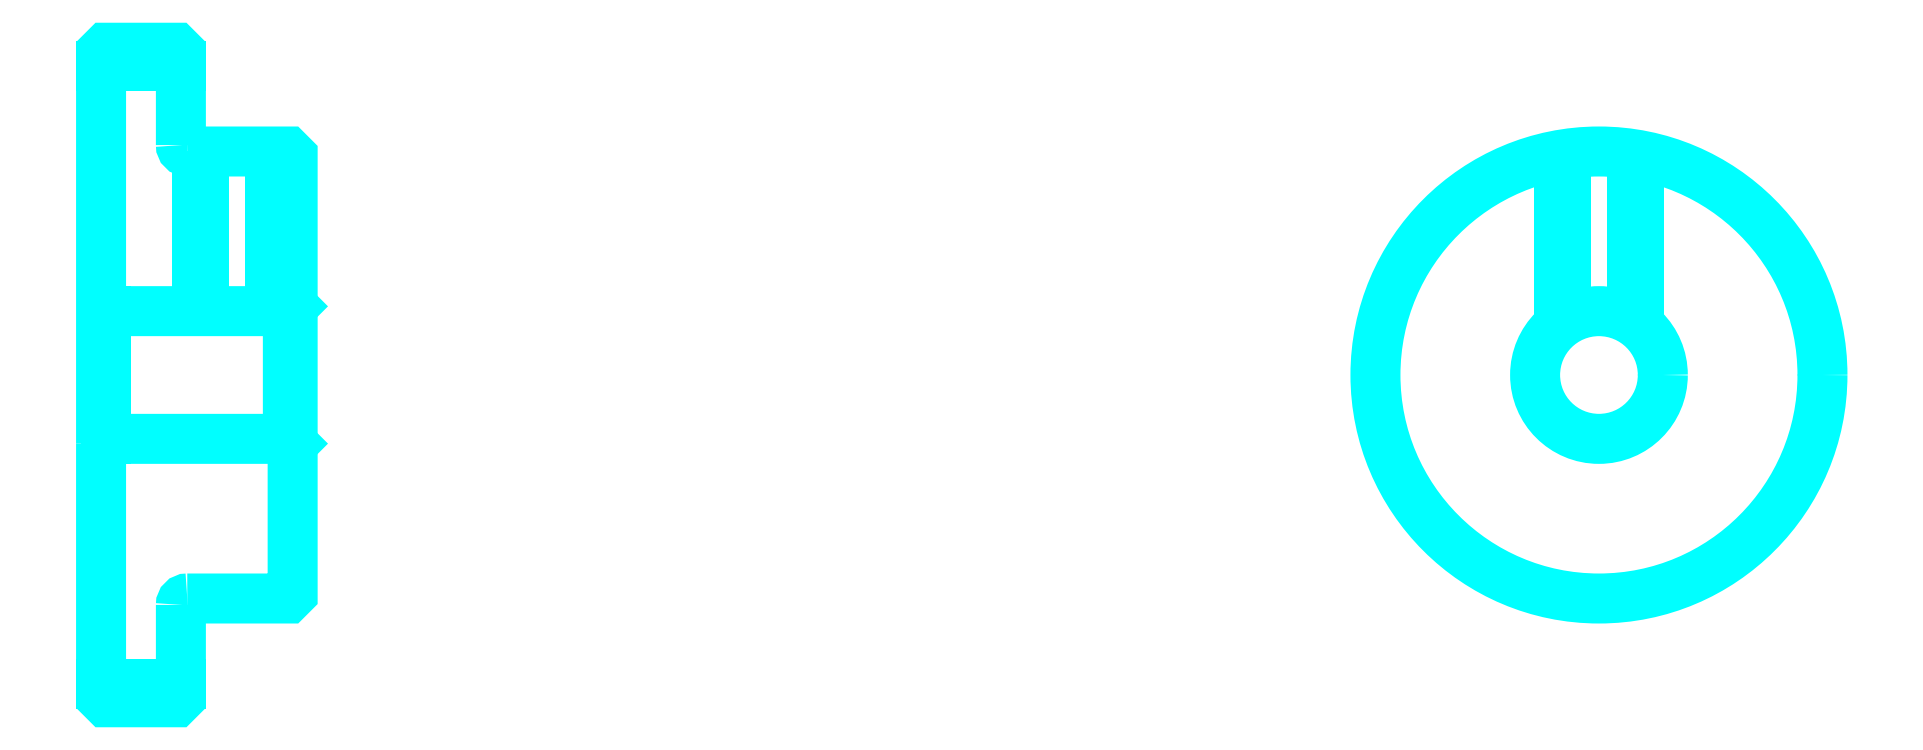
<metadata>
{"format":"dxf","ext":"dxf","renderer":"ezdxf+matplotlib","layout":"modelspace","background":"white","min_lineweight":24,"dpi":150}
</metadata>
<code>
0
SECTION
2
ENTITIES
0
LINE
8
0
10
70.43
20
90.24
30
0
11
75.43
21
90.24
31
0
0
LINE
8
0
10
70.43
20
51.49
30
0
11
75.43
21
51.49
31
0
0
LINE
8
0
10
82.13
20
66.87
30
0
11
82.43
21
66.57
31
0
0
LINE
8
0
10
82.13
20
74.87
30
0
11
82.43
21
75.17
31
0
0
LINE
8
0
10
70.73
20
74.87
30
0
11
70.73
21
66.87
31
0
0
POLYLINE
8
0
66
1
10
0
20
0
30
0
70
2
0
VERTEX
8
0
10
70.43
20
66.57
30
0
70
0
0
VERTEX
8
0
10
70.73
20
66.87
30
0
70
0
0
VERTEX
8
0
10
82.13
20
66.87
30
0
70
0
0
VERTEX
8
0
10
82.13
20
74.87
30
0
70
0
0
VERTEX
8
0
10
70.73
20
74.87
30
0
70
0
0
VERTEX
8
0
10
70.43
20
75.17
30
0
70
0
0
SEQEND
8
0
0
ARC
8
0
10
75.83
20
85.27
30
0
40
0.4
50
180
51
270
0
ARC
8
0
10
75.83
20
56.47
30
0
40
0.4
50
90
51
180
0
POLYLINE
8
0
66
1
10
0
20
0
30
0
70
2
0
VERTEX
8
0
10
81.43
20
84.87
30
0
70
0
0
VERTEX
8
0
10
81.43
20
74.87
30
0
70
0
0
SEQEND
8
0
0
POLYLINE
8
0
66
1
10
0
20
0
30
0
70
2
0
VERTEX
8
0
10
76.43
20
84.87
30
0
70
0
0
VERTEX
8
0
10
76.43
20
74.87
30
0
70
0
0
SEQEND
8
0
0
POLYLINE
8
0
66
1
10
0
20
0
30
0
70
2
0
VERTEX
8
0
10
81
20
84.87
30
0
70
0
0
VERTEX
8
0
10
81
20
74.87
30
0
70
0
0
SEQEND
8
0
0
POLYLINE
8
0
66
1
10
0
20
0
30
0
70
2
0
VERTEX
8
0
10
76.87
20
84.87
30
0
70
0
0
VERTEX
8
0
10
76.87
20
74.87
30
0
70
0
0
SEQEND
8
0
0
POLYLINE
8
0
66
1
10
0
20
0
30
0
70
2
0
VERTEX
8
0
10
161.8
20
73.99
30
0
70
0
0
VERTEX
8
0
10
161.8
20
84.64
30
0
70
0
0
SEQEND
8
0
0
POLYLINE
8
0
66
1
10
0
20
0
30
0
70
2
0
VERTEX
8
0
10
166.8
20
73.99
30
0
70
0
0
VERTEX
8
0
10
166.8
20
84.64
30
0
70
0
0
SEQEND
8
0
0
POLYLINE
8
0
66
1
10
0
20
0
30
0
70
2
0
VERTEX
8
0
10
162.2
20
74.3
30
0
70
0
0
VERTEX
8
0
10
162.2
20
84.72
30
0
70
0
0
SEQEND
8
0
0
POLYLINE
8
0
66
1
10
0
20
0
30
0
70
2
0
VERTEX
8
0
10
166.3
20
74.3
30
0
70
0
0
VERTEX
8
0
10
166.3
20
84.72
30
0
70
0
0
SEQEND
8
0
0
POLYLINE
8
0
66
1
10
0
20
0
30
0
70
2
0
VERTEX
8
0
10
70.43
20
66.57
30
0
70
0
0
VERTEX
8
0
10
70.43
20
50.67
30
0
70
0
0
VERTEX
8
0
10
70.73
20
50.37
30
0
70
0
0
VERTEX
8
0
10
75.13
20
50.37
30
0
70
0
0
VERTEX
8
0
10
75.43
20
50.67
30
0
70
0
0
VERTEX
8
0
10
75.43
20
56.47
30
0
70
0
0
SEQEND
8
0
0
POLYLINE
8
0
66
1
10
0
20
0
30
0
70
2
0
VERTEX
8
0
10
75.83
20
56.87
30
0
70
0
0
VERTEX
8
0
10
82.13
20
56.87
30
0
70
0
0
VERTEX
8
0
10
82.43
20
57.17
30
0
70
0
0
VERTEX
8
0
10
82.43
20
84.57
30
0
70
0
0
VERTEX
8
0
10
82.13
20
84.87
30
0
70
0
0
VERTEX
8
0
10
75.83
20
84.87
30
0
70
0
0
SEQEND
8
0
0
POLYLINE
8
0
66
1
10
0
20
0
30
0
70
2
0
VERTEX
8
0
10
75.43
20
85.27
30
0
70
0
0
VERTEX
8
0
10
75.43
20
91.07
30
0
70
0
0
VERTEX
8
0
10
75.13
20
91.37
30
0
70
0
0
VERTEX
8
0
10
70.73
20
91.37
30
0
70
0
0
VERTEX
8
0
10
70.43
20
91.07
30
0
70
0
0
VERTEX
8
0
10
70.43
20
66.57
30
0
70
0
0
SEQEND
8
0
0
CIRCLE
8
0
10
164.3
20
70.87
30
0
40
4
0
CIRCLE
8
0
10
164.3
20
70.87
30
0
40
14
0
ENDSEC
0
EOF

</code>
